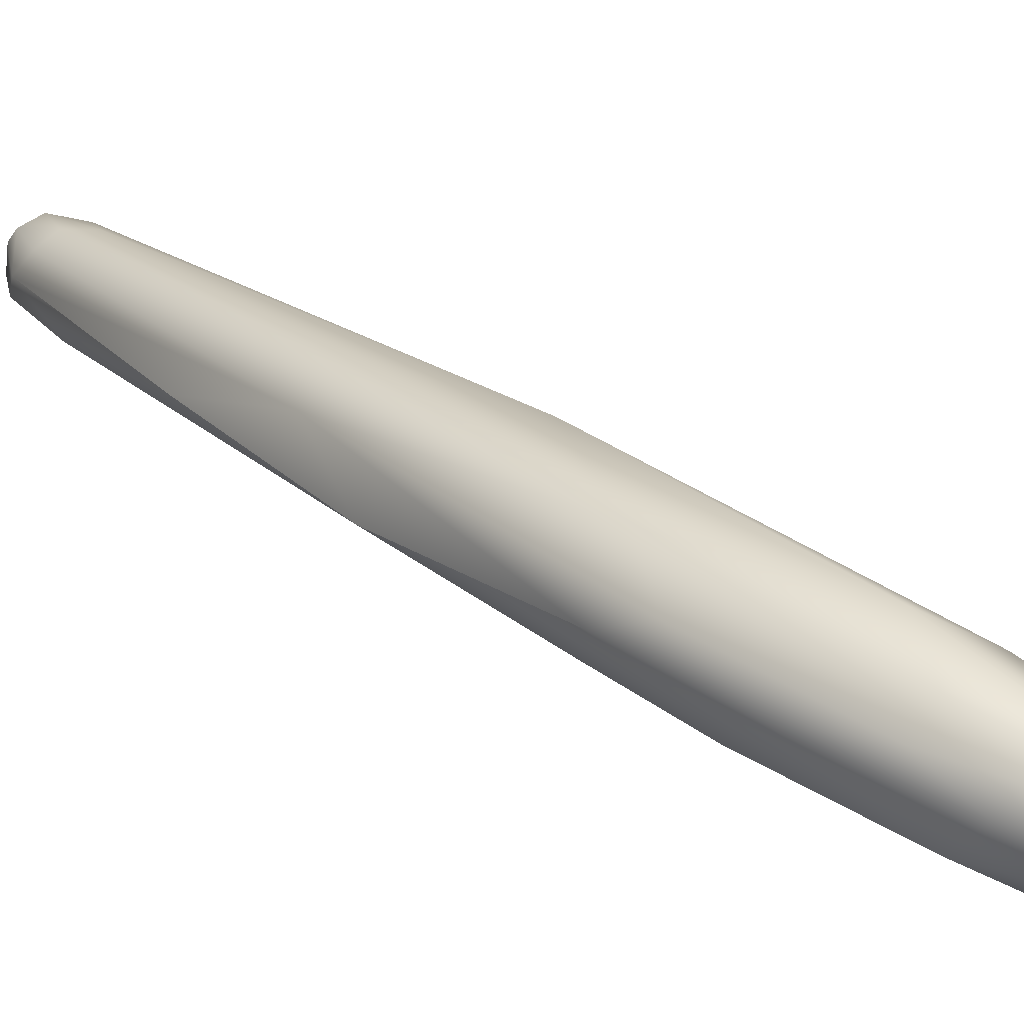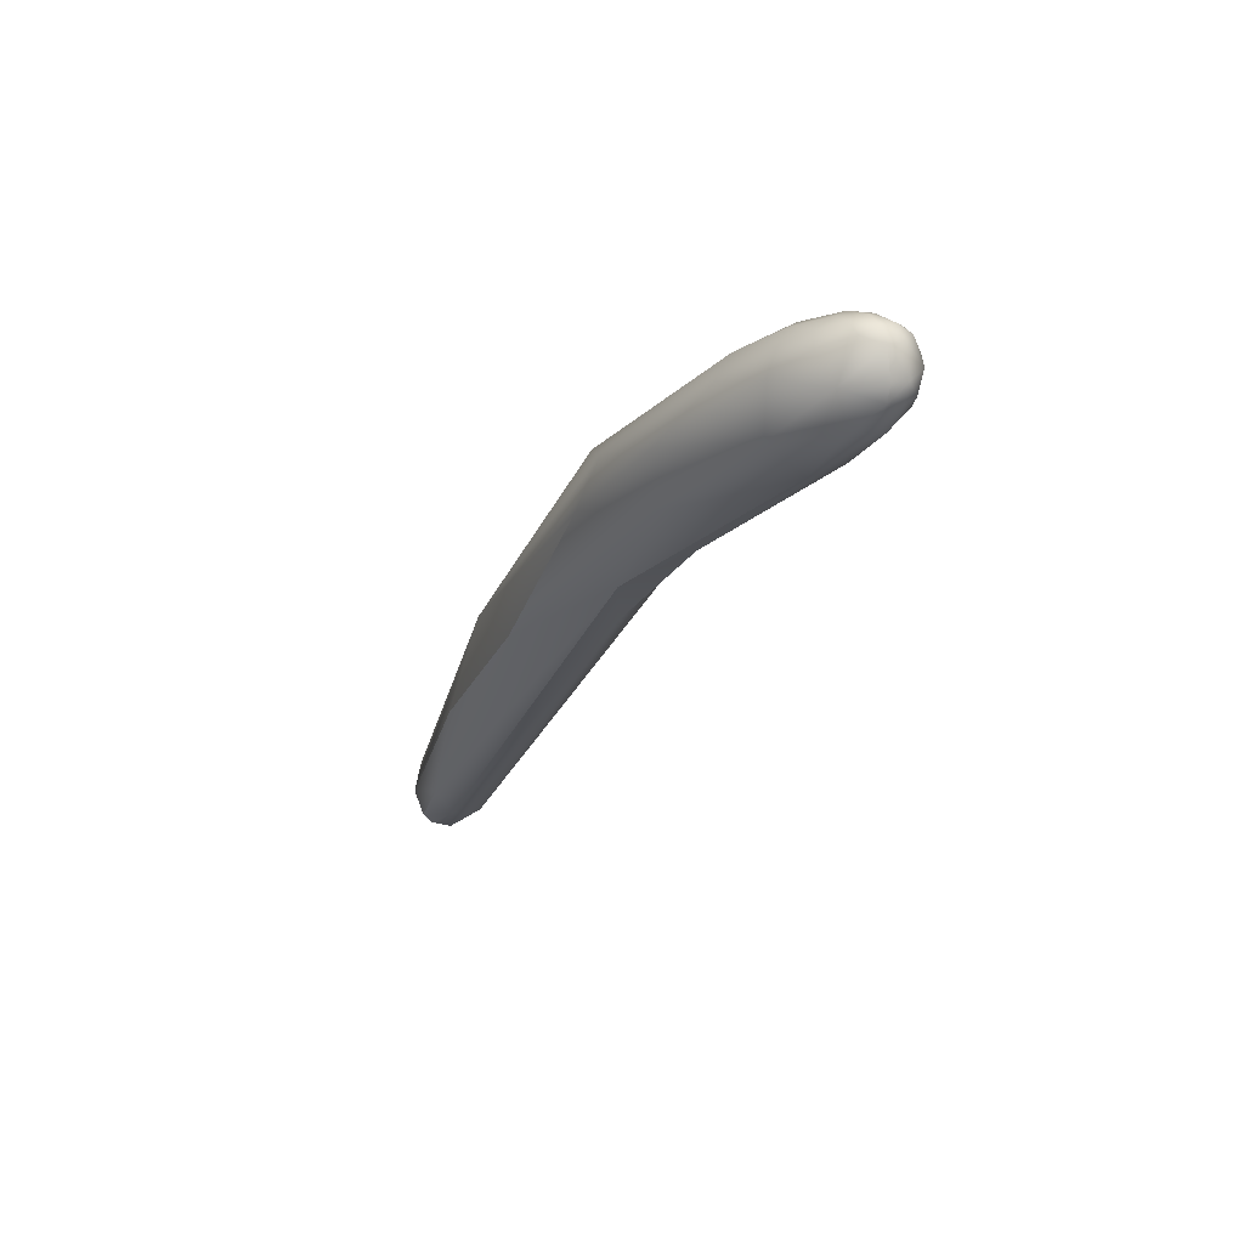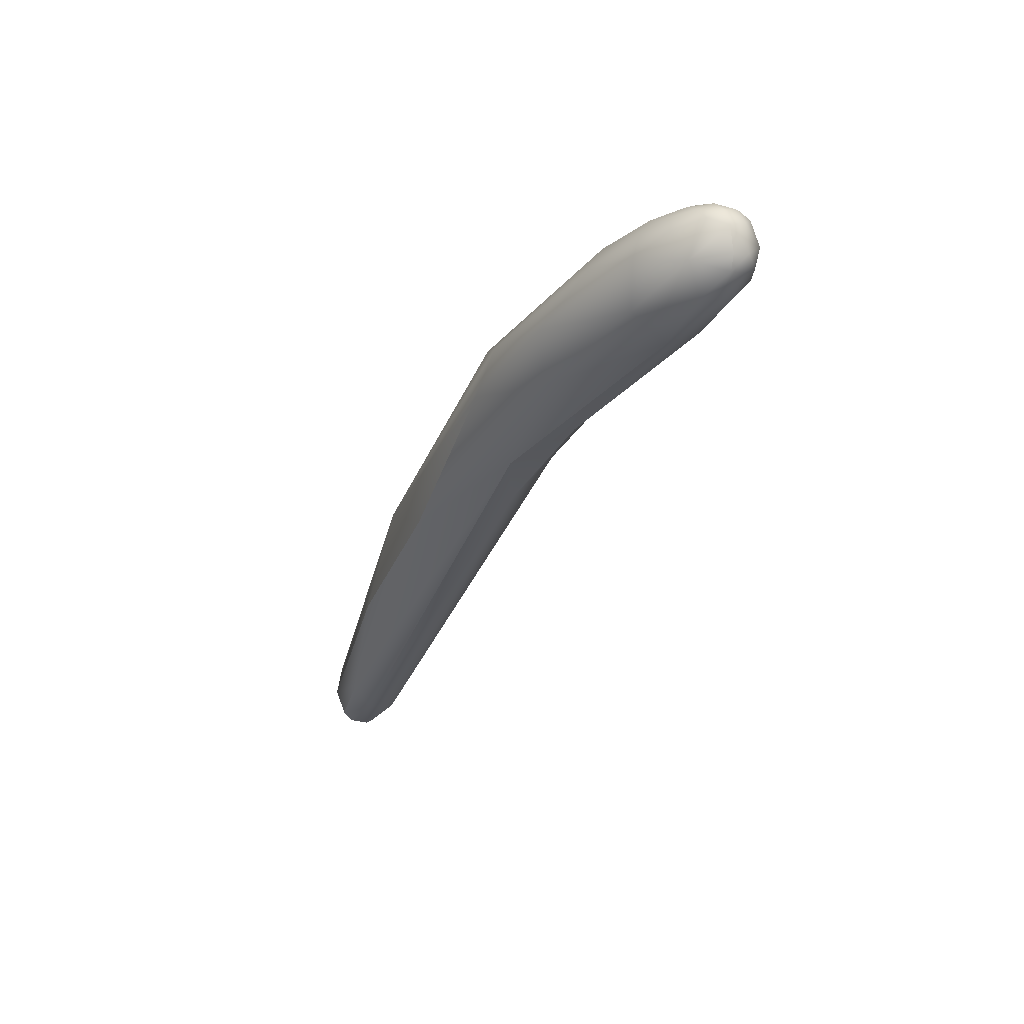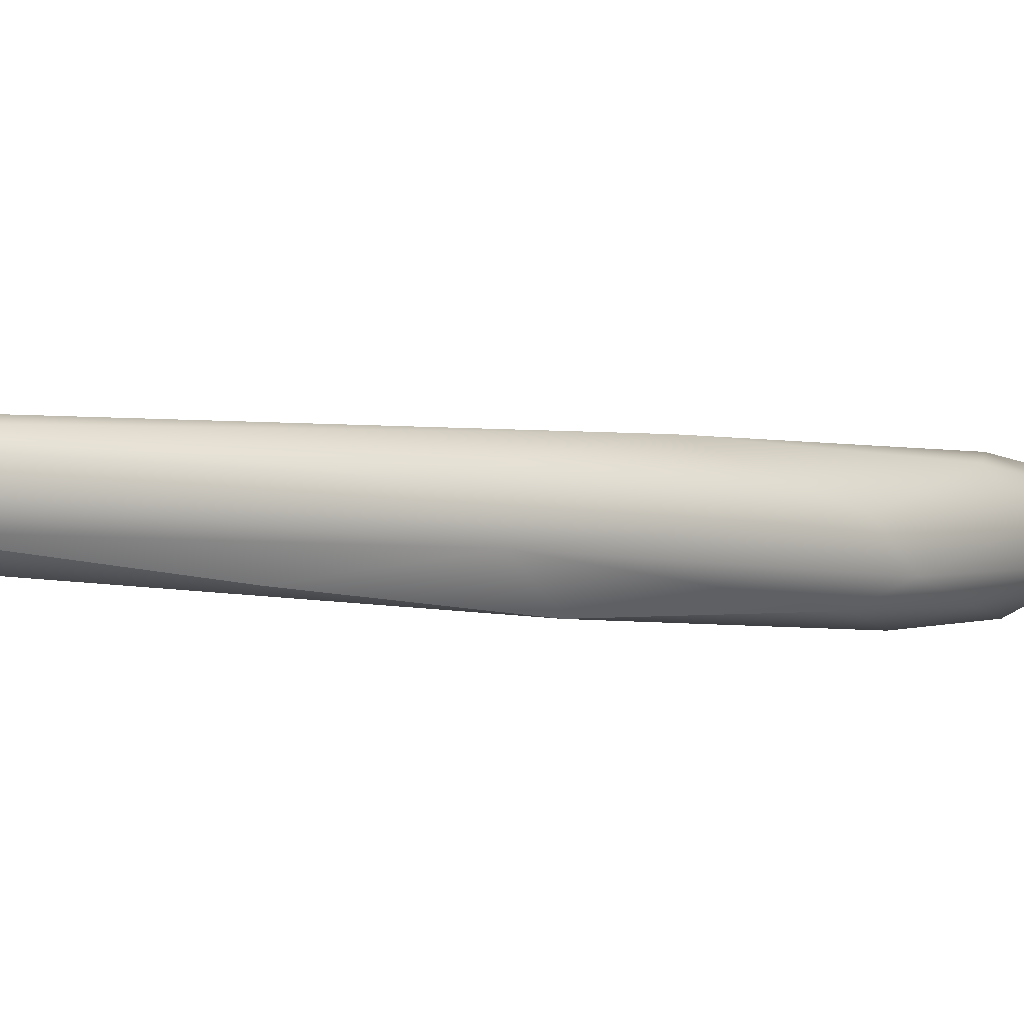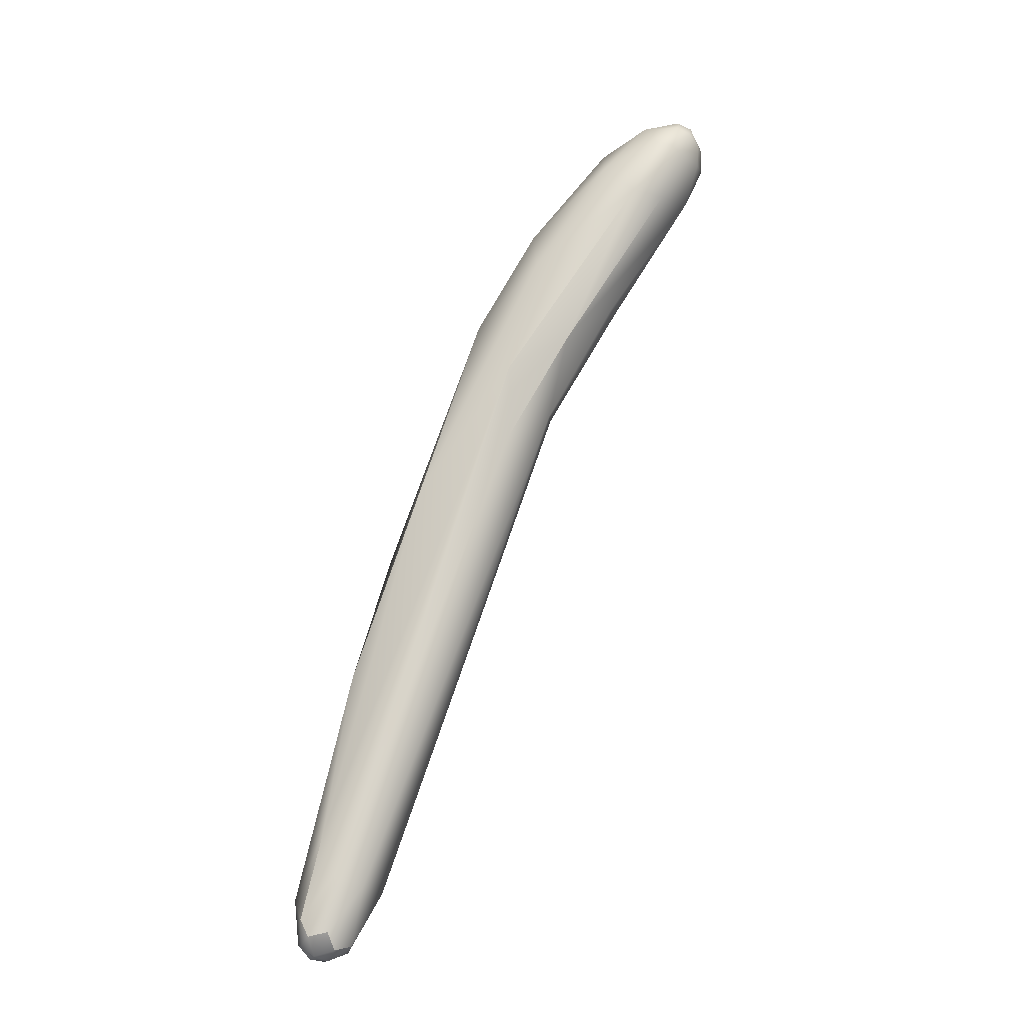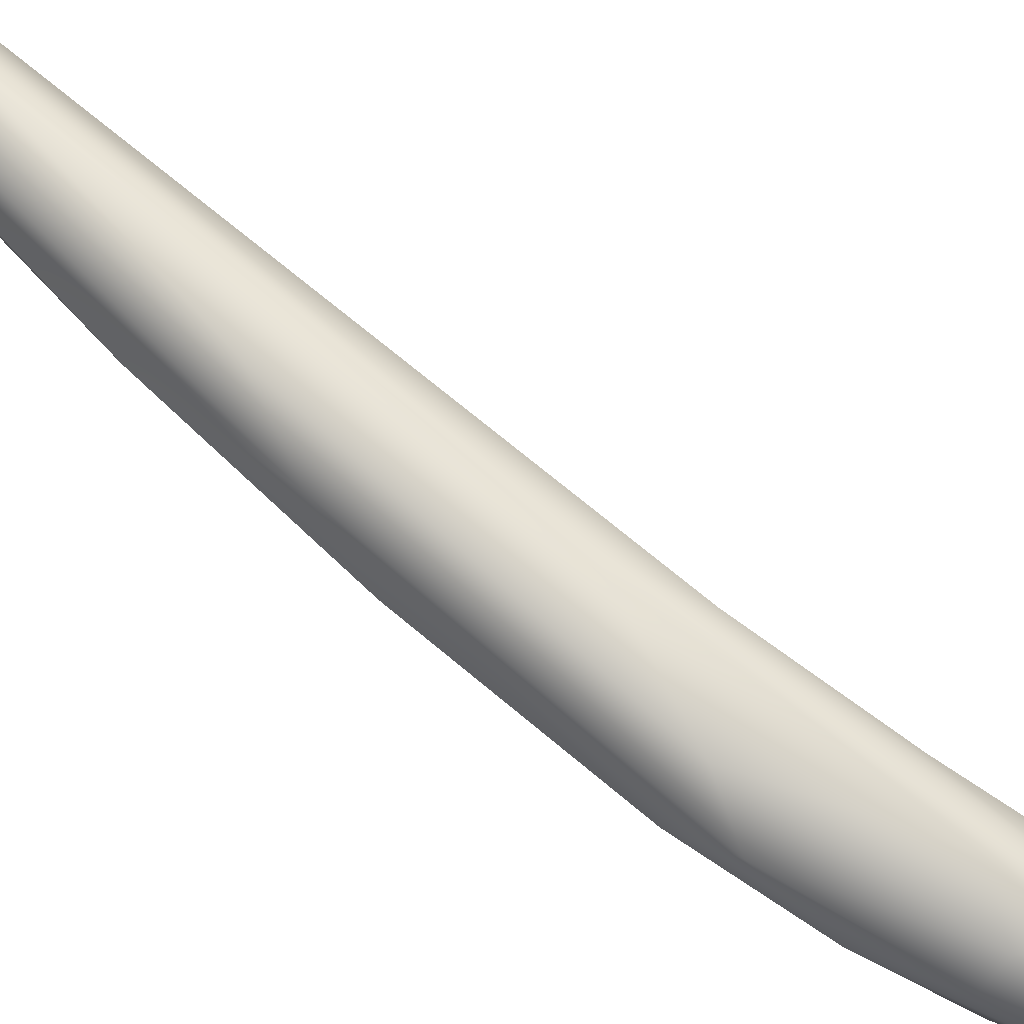
<metadata>
{"format":"obj","ext":"obj","renderer":"f3d","projection":"perspective","resolution":1024,"background":"white","views":[{"elev":-2.7,"azim":-24.4,"up":"+Y"},{"elev":44.2,"azim":-7.5,"up":"+Z"},{"elev":36.8,"azim":-8.6,"up":"+Z"},{"elev":33.0,"azim":-103.7,"up":"+Y"},{"elev":-39.8,"azim":-7.8,"up":"+Z"},{"elev":42.3,"azim":-37.5,"up":"+Y"}]}
</metadata>
<code>
v -93.63 -39.57 1142
v -93.08 -39.41 1142
v -93.92 -39.64 1143
v -93.9 -38.55 1140
v -94.05 -38.88 1141
v -94.16 -38.59 1141
v -93.68 -39.06 1141
v -93.96 -38.24 1141
v -93.52 -38.74 1141
v -93.6 -38.44 1140
v -93.67 -38.14 1141
v -93.2 -38.63 1141
v -94.21 -38.93 1141
v -94.21 -38.18 1141
v -93.97 -37.97 1141
v -93.24 -38.31 1141
v -94.34 -38.72 1142
v -94.17 -38.03 1141
v -93.62 -37.85 1141
v -94.17 -38.41 1142
v -93.85 -37.84 1141
v -92.66 -38.74 1142
v -93.37 -38 1142
v -92.8 -38.38 1142
v -93.88 -38.14 1142
v -93.47 -38.18 1143
v -93.57 -40.54 1146
v -92.86 -39.88 1147
v -92.51 -42.24 1149
v -92.94 -40.91 1148
v -90.85 -43.79 1152
v -90.76 -43.17 1150
v -89.89 -42.96 1151
v -89.64 -43.99 1152
v -90.86 -41.09 1151
v -91.46 -43.46 1153
v -91.08 -43.38 1154
v -90.36 -44.64 1154
v -90.41 -44.41 1155
v -91.08 -42.4 1153
v -88.66 -43.93 1153
v -88.49 -43.58 1154
v -88.49 -43.28 1154
v -89.71 -42.03 1152
v -89.03 -45.7 1156
v -89.57 -44.6 1156
v -88.96 -45.33 1157
v -88.77 -44.96 1157
v -87.47 -46.27 1157
v -87.2 -46.2 1157
v -88.4 -45.79 1155
v -87.77 -45.6 1155
v -87.96 -46.22 1156
v -87.62 -46.23 1156
v -87.38 -46.08 1156
v -87.09 -45.06 1156
v -87.22 -44.51 1156
v -86.94 -45.71 1156
v -88.14 -46.02 1157
v -88.52 -44.61 1157
v -88.34 -44.25 1157
v -86.97 -45.97 1157
v -86.78 -45.31 1157
v -86.76 -45.35 1157
v -86.83 -45.05 1157
v -89.08 -43.24 1155
v -89.22 -44.09 1156
v -88.15 -43.7 1156
v -87.42 -46.17 1157
v -87.13 -46.09 1157
v -88.35 -45.46 1157
v -88.28 -45.12 1157
v -87.64 -44.44 1157
v -86.82 -45.65 1157
v -87.08 -44.78 1157
v -87.78 -45.6 1158
v -87.86 -45.3 1158
v -87.97 -45 1157
v -87.42 -45.81 1158
v -87.46 -45.49 1158
v -87.55 -45.2 1158
v -87.75 -44.75 1157
v -87.12 -45.7 1157
v -87.19 -45.39 1158
v -87.38 -44.88 1157
v -86.94 -45.37 1157
v -87.03 -45.09 1157
v -94.05 -38.88 1141
v -93.68 -39.06 1141
v -93.52 -38.74 1141
v -93.2 -38.63 1141
v -94.21 -38.93 1141
v -94.21 -38.18 1141
v -93.57 -40.54 1146
v -92.51 -42.24 1149
v -90.85 -43.79 1152
v -89.64 -43.99 1152
v -88.49 -43.28 1154
v -89.71 -42.03 1152
v -87.22 -44.51 1156
v -87.42 -46.17 1157
g grp1
f 2 1 7
f 2 32 1
f 13 3 17
f 3 92 1
f 31 3 1
f 32 2 33
f 96 1 32
f 6 8 4
f 4 8 10
f 1 92 5
f 88 13 6
f 89 88 4
f 7 1 5
f 6 4 88
f 14 15 8
f 6 14 8
f 4 9 89
f 90 2 7
f 4 10 9
f 10 8 11
f 8 15 11
f 12 2 90
f 10 91 9
f 10 11 16
f 91 10 16
f 13 17 6
f 17 93 6
f 93 17 18
f 21 15 18
f 15 14 18
f 19 15 21
f 19 11 15
f 16 11 19
f 12 16 22
f 17 20 18
f 24 16 19
f 33 2 22
f 2 12 22
f 22 16 24
f 18 20 25
f 18 25 21
f 21 23 19
f 23 24 19
f 35 24 23
f 25 26 21
f 26 23 21
f 28 25 20
f 30 20 17
f 27 17 3
f 30 17 94
f 27 3 29
f 3 31 29
f 35 44 24
f 24 99 22
f 99 33 22
f 26 25 28
f 30 28 20
f 35 26 28
f 35 23 26
f 95 30 94
f 31 38 29
f 36 29 38
f 31 51 38
f 95 36 30
f 40 28 30
f 28 40 35
f 96 32 34
f 32 33 97
f 36 38 39
f 39 37 36
f 36 37 30
f 37 40 30
f 56 97 41
f 42 56 41
f 51 96 34
f 34 52 51
f 42 33 99
f 41 97 33
f 66 68 35
f 68 44 35
f 68 43 44
f 99 98 42
f 41 33 42
f 51 45 38
f 45 39 38
f 46 39 47
f 45 59 47
f 45 47 39
f 47 48 46
f 48 67 46
f 71 48 47
f 48 71 72
f 60 48 72
f 67 40 37
f 39 46 37
f 46 67 37
f 66 40 67
f 49 53 54
f 50 49 54
f 49 69 59
f 101 49 70
f 70 49 50
f 70 50 62
f 74 70 62
f 45 51 53
f 56 52 97
f 59 45 53
f 54 53 51
f 54 51 55
f 55 51 52
f 56 58 52
f 56 42 57
f 68 100 43
f 98 57 42
f 54 55 50
f 58 55 52
f 58 56 64
f 60 61 67
f 60 67 48
f 49 59 53
f 55 62 50
f 62 55 58
f 74 62 58
f 64 74 58
f 64 56 65
f 65 56 57
f 59 71 47
f 61 60 78
f 82 73 61
f 73 75 68
f 63 74 64
f 65 63 64
f 75 63 65
f 100 75 65
f 75 100 68
f 40 66 35
f 67 61 66
f 66 61 68
f 61 73 68
f 59 69 79
f 70 79 101
f 72 78 60
f 61 78 82
f 73 82 85
f 70 74 83
f 85 75 73
f 85 87 75
f 83 74 86
f 86 74 63
f 87 63 75
f 71 59 76
f 77 71 76
f 72 71 77
f 78 72 77
f 59 79 76
f 76 79 80
f 76 80 77
f 77 80 81
f 77 81 78
f 78 81 82
f 70 83 79
f 79 83 80
f 80 83 84
f 80 84 81
f 81 84 85
f 82 81 85
f 83 86 84
f 84 86 87
f 87 85 84
f 63 87 86

</code>
